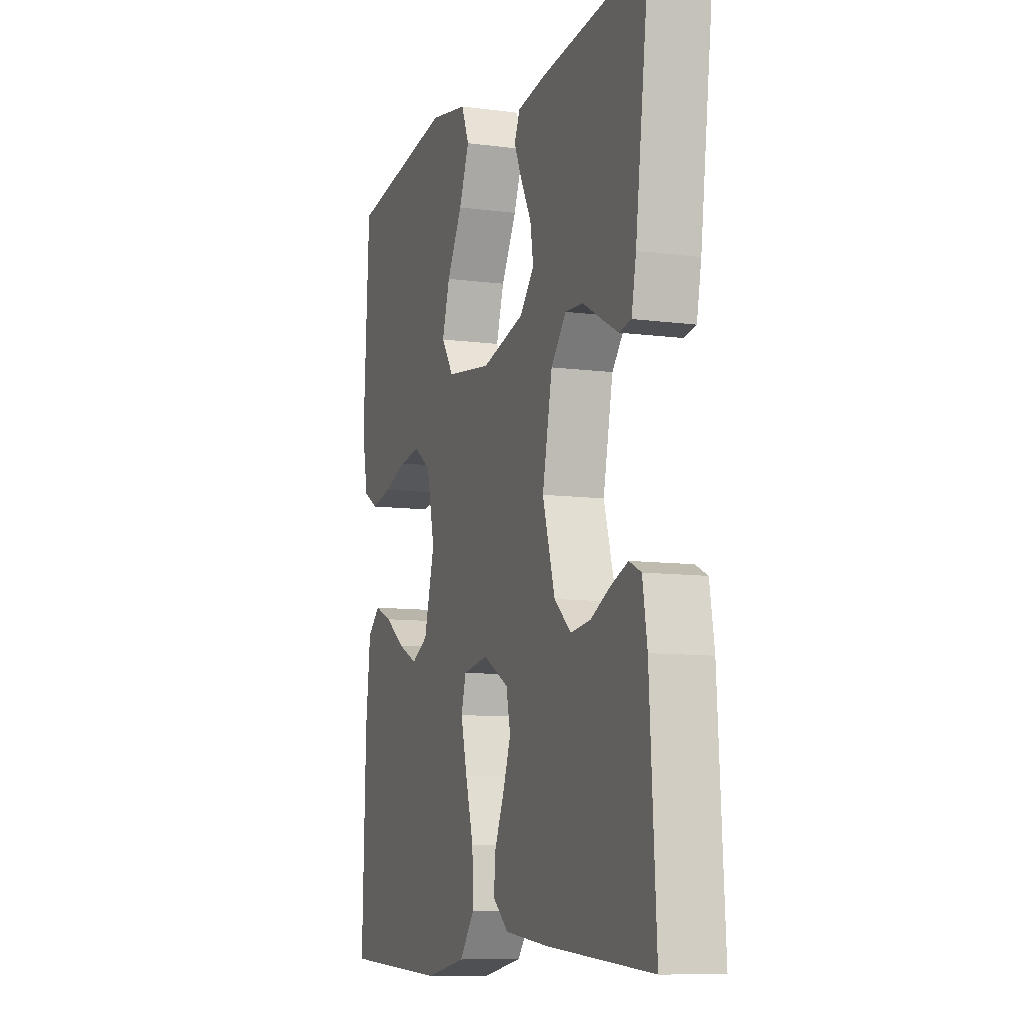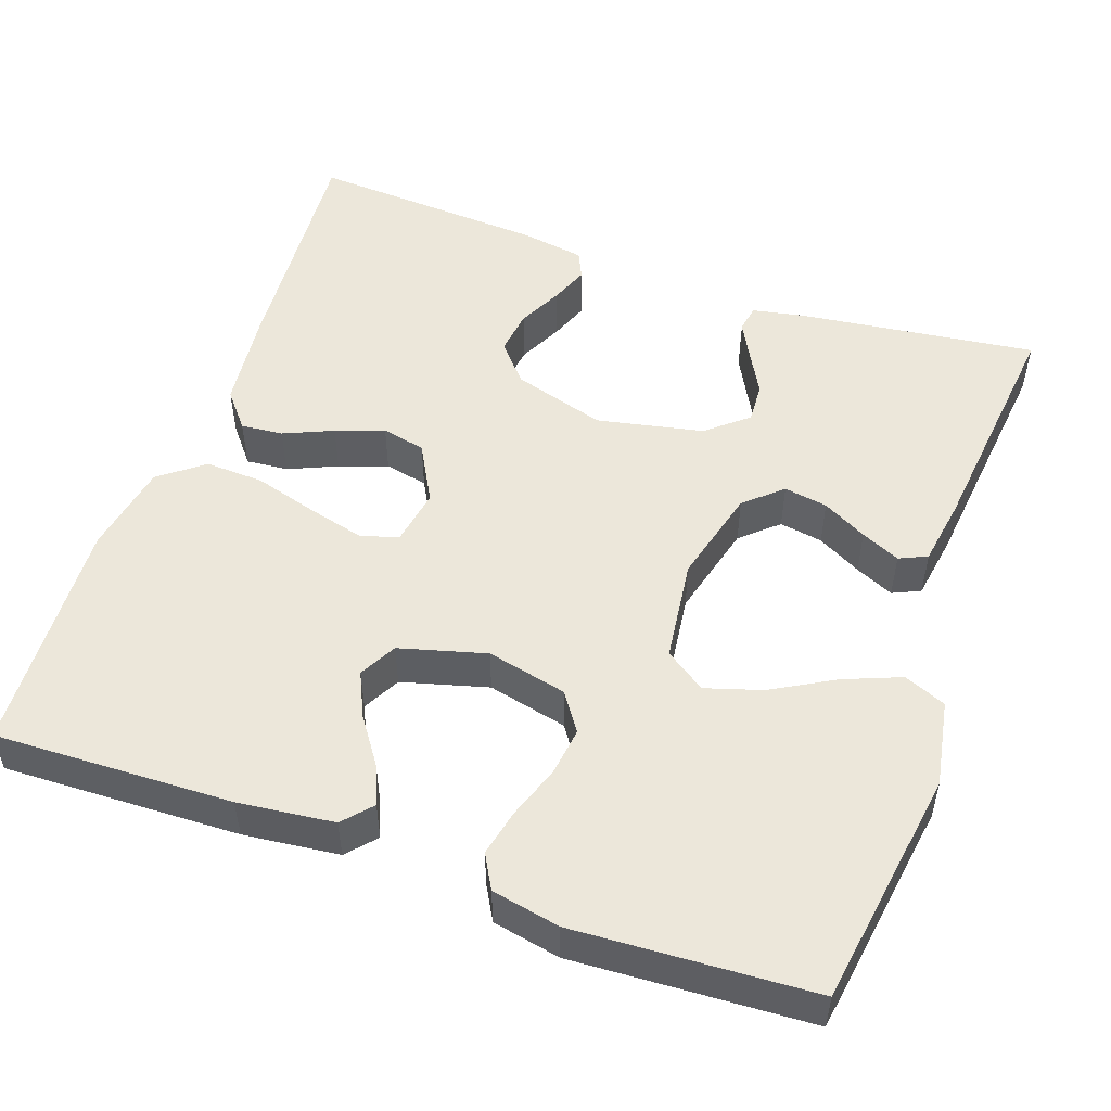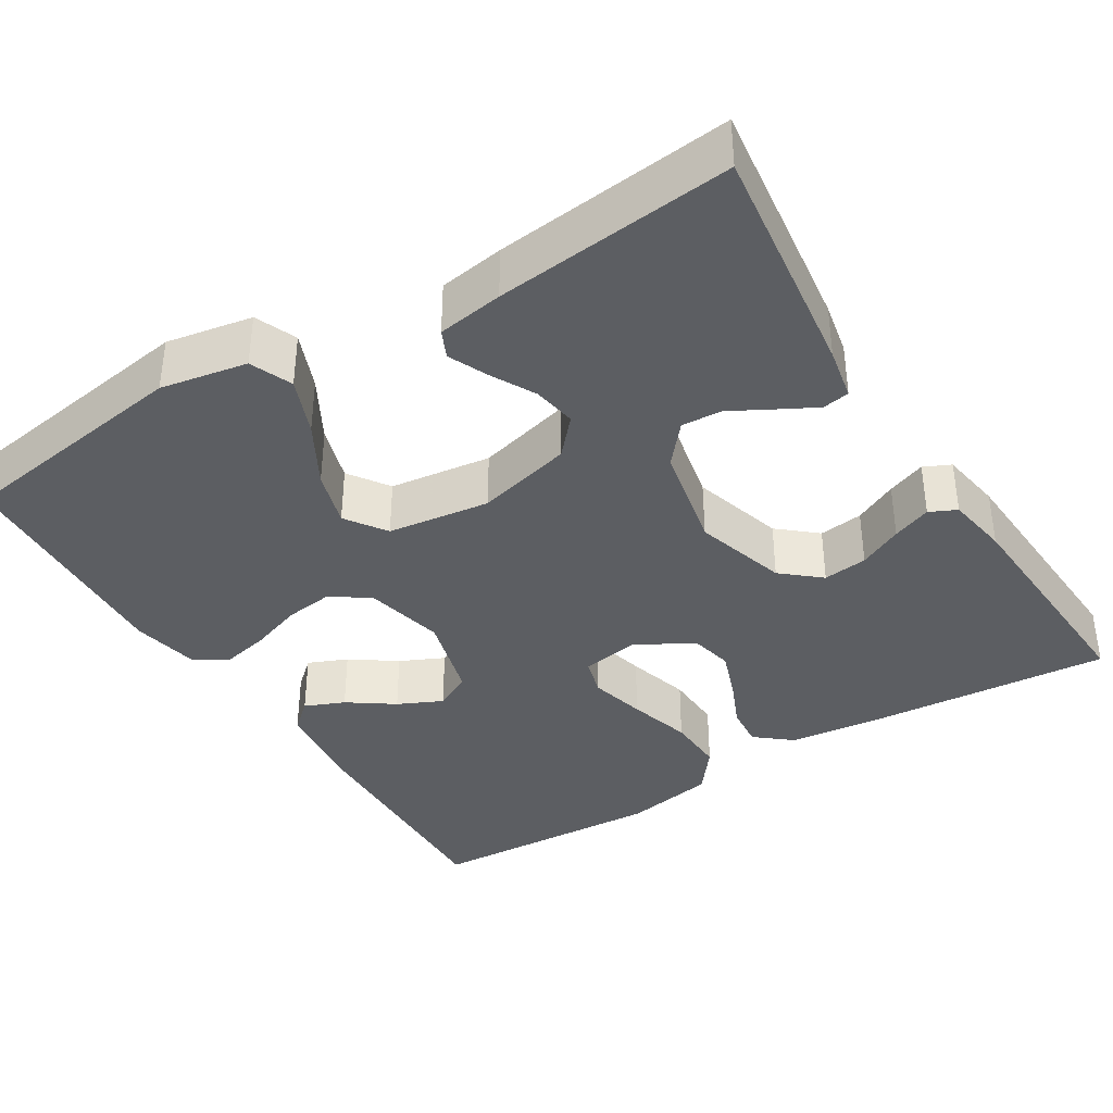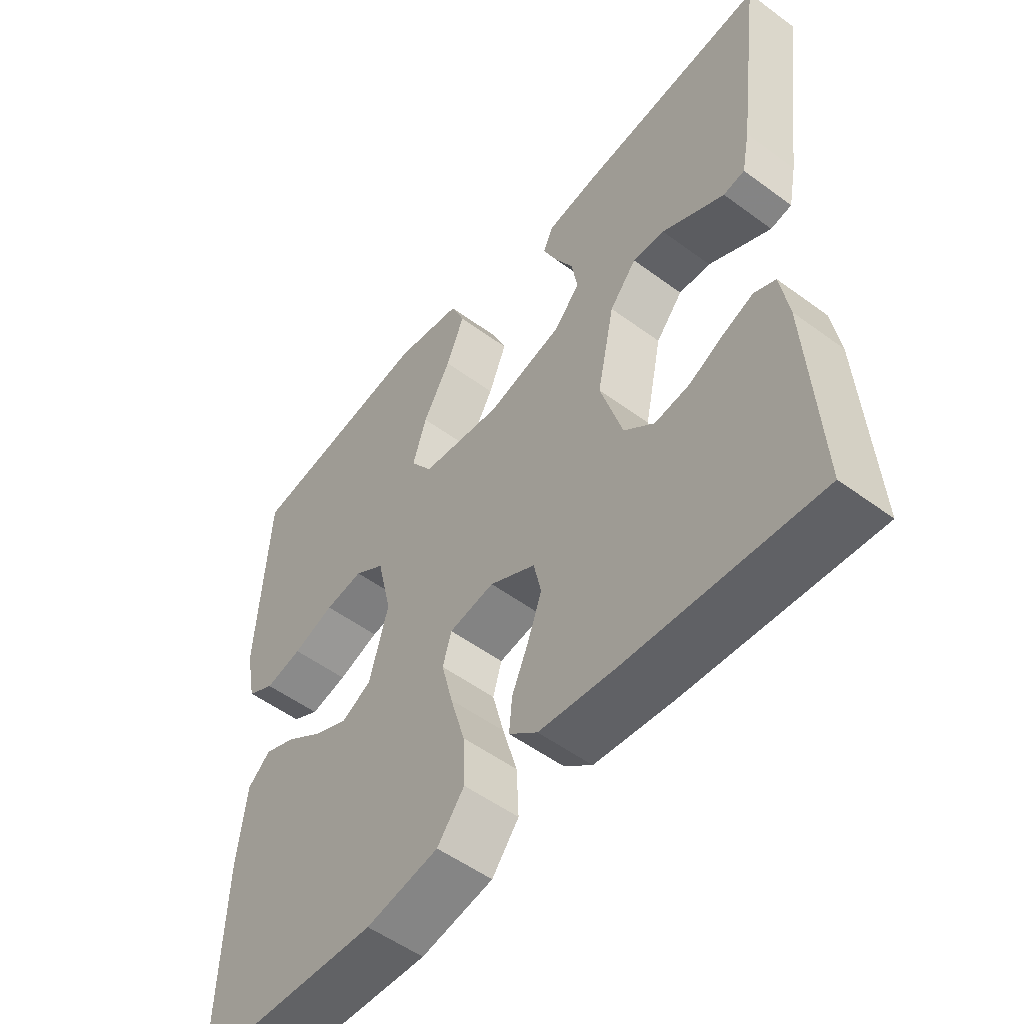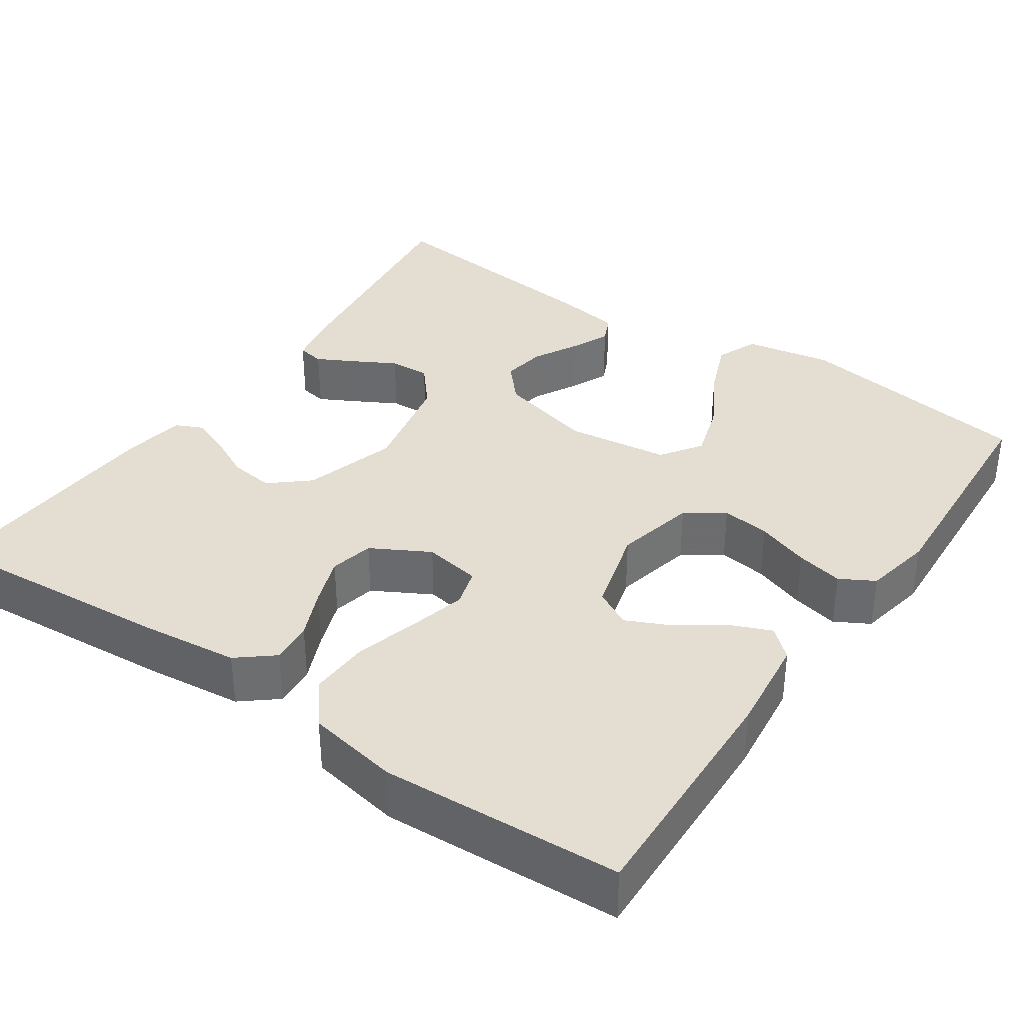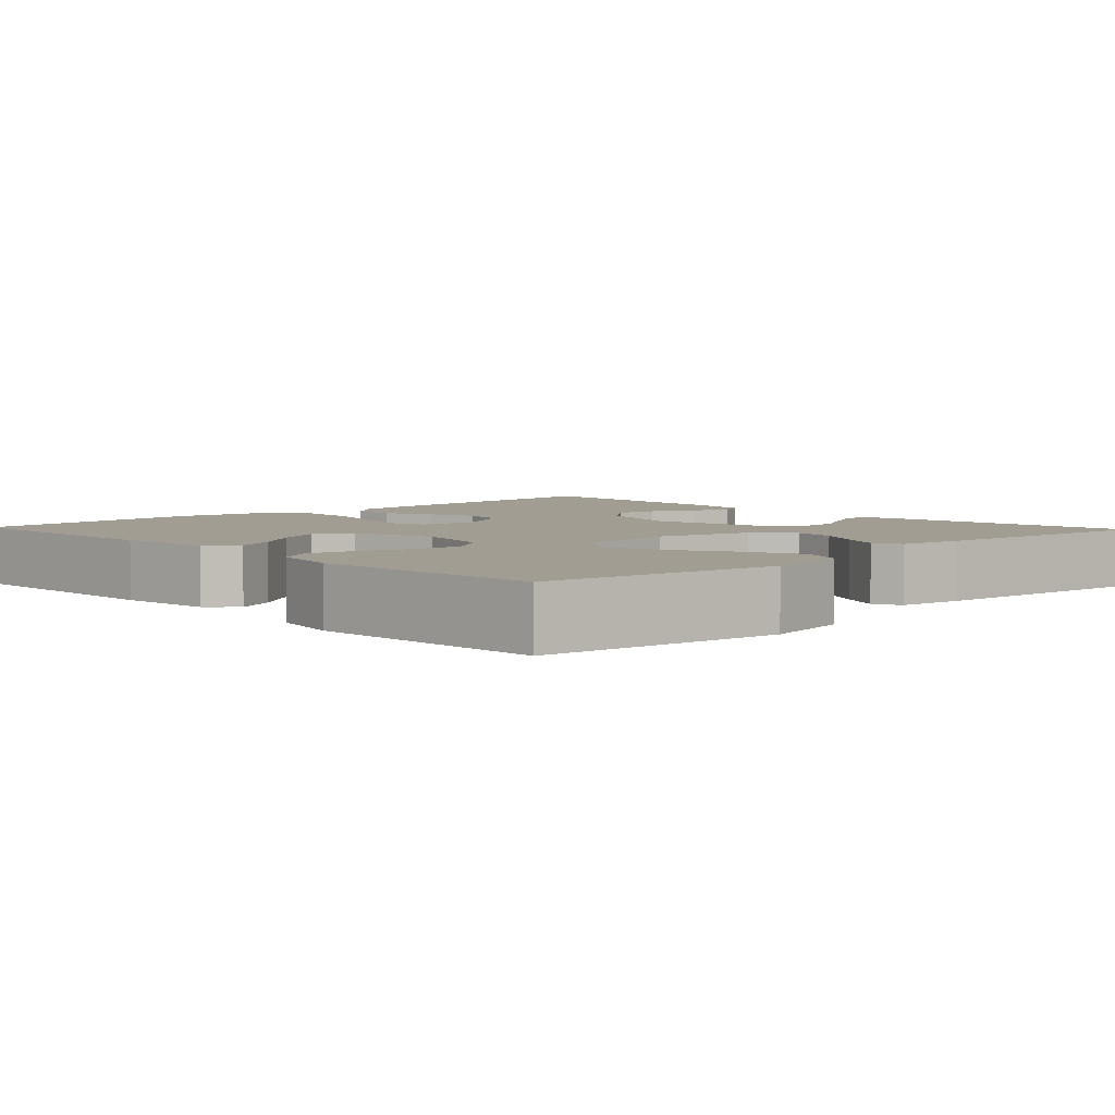
<metadata>
{"format":"obj","ext":"obj","renderer":"f3d","projection":"perspective","resolution":1024,"background":"white","views":[{"elev":-9.4,"azim":70.7,"up":"+Z"},{"elev":51.7,"azim":-70.5,"up":"+Y"},{"elev":-37.8,"azim":31.7,"up":"+Y"},{"elev":-53.2,"azim":51.7,"up":"+Z"},{"elev":36.2,"azim":-145.6,"up":"+Y"},{"elev":4.8,"azim":-43.5,"up":"+Y"}]}
</metadata>
<code>
v 0.5 0.07 0.5
v 0.461 0.07 0.2
v 0.448 0.07 0.134
v 0.414 0.07 0.128
v 0.367 0.07 0.153
v 0.314 0.07 0.182
v 0.263 0.07 0.185
v 0.22 0.07 0.134
v 0.192 0.07 0
v 0.227 0.07 -0.117
v 0.275 0.07 -0.158
v 0.331 0.07 -0.151
v 0.386 0.07 -0.124
v 0.435 0.07 -0.105
v 0.469 0.07 -0.121
v 0.482 0.07 -0.2
v 0.5 0.07 -0.5
v 0.2 0.07 -0.477
v 0.076 0.07 -0.463
v 0.031 0.07 -0.426
v 0.036 0.07 -0.373
v 0.063 0.07 -0.311
v 0.085 0.07 -0.25
v 0.073 0.07 -0.195
v 0 0.07 -0.155
v -0.072 0.07 -0.167
v -0.086 0.07 -0.215
v -0.068 0.07 -0.286
v -0.045 0.07 -0.366
v -0.042 0.07 -0.44
v -0.085 0.07 -0.495
v -0.2 0.07 -0.516
v -0.5 0.07 -0.5
v -0.49 0.07 -0.2
v -0.476 0.07 -0.079
v -0.44 0.07 -0.047
v -0.39 0.07 -0.068
v -0.333 0.07 -0.108
v -0.277 0.07 -0.134
v -0.23 0.07 -0.109
v -0.2 0.07 0
v -0.223 0.07 0.101
v -0.271 0.07 0.134
v -0.332 0.07 0.126
v -0.398 0.07 0.103
v -0.457 0.07 0.09
v -0.5 0.07 0.114
v -0.517 0.07 0.2
v -0.5 0.07 0.5
v -0.2 0.07 0.545
v -0.091 0.07 0.525
v -0.069 0.07 0.472
v -0.098 0.07 0.4
v -0.142 0.07 0.322
v -0.164 0.07 0.251
v -0.129 0.07 0.2
v 0 0.07 0.183
v 0.121 0.07 0.214
v 0.162 0.07 0.26
v 0.153 0.07 0.315
v 0.123 0.07 0.371
v 0.101 0.07 0.42
v 0.117 0.07 0.455
v 0.2 0.07 0.468
v 0.5 0 0.5
v 0.461 0 0.2
v 0.448 0 0.134
v 0.414 0 0.128
v 0.367 0 0.153
v 0.314 0 0.182
v 0.263 0 0.185
v 0.22 0 0.134
v 0.192 0 0
v 0.227 0 -0.117
v 0.275 0 -0.158
v 0.331 0 -0.151
v 0.386 0 -0.124
v 0.435 0 -0.105
v 0.469 0 -0.121
v 0.482 0 -0.2
v 0.5 0 -0.5
v 0.2 0 -0.477
v 0.076 0 -0.463
v 0.031 0 -0.426
v 0.036 0 -0.373
v 0.063 0 -0.311
v 0.085 0 -0.25
v 0.073 0 -0.195
v 0 0 -0.155
v -0.072 0 -0.167
v -0.086 0 -0.215
v -0.068 0 -0.286
v -0.045 0 -0.366
v -0.042 0 -0.44
v -0.085 0 -0.495
v -0.2 0 -0.516
v -0.5 0 -0.5
v -0.49 0 -0.2
v -0.476 0 -0.079
v -0.44 0 -0.047
v -0.39 0 -0.068
v -0.333 0 -0.108
v -0.277 0 -0.134
v -0.23 0 -0.109
v -0.2 0 0
v -0.223 0 0.101
v -0.271 0 0.134
v -0.332 0 0.126
v -0.398 0 0.103
v -0.457 0 0.09
v -0.5 0 0.114
v -0.517 0 0.2
v -0.5 0 0.5
v -0.2 0 0.545
v -0.091 0 0.525
v -0.069 0 0.472
v -0.098 0 0.4
v -0.142 0 0.322
v -0.164 0 0.251
v -0.129 0 0.2
v 0 0 0.183
v 0.121 0 0.214
v 0.162 0 0.26
v 0.153 0 0.315
v 0.123 0 0.371
v 0.101 0 0.42
v 0.117 0 0.455
v 0.2 0 0.468
f 60 61 62 63
f 60 63 64 1
f 51 52 53 54
f 51 54 55
f 50 51 55
f 49 50 55
f 48 49 55 56
f 44 45 46 47
f 43 44 47 48
f 35 36 37 38
f 35 38 39
f 34 35 39
f 33 34 39
f 32 33 39 40
f 28 29 30 31
f 27 28 31 32
f 26 27 32 40
f 19 20 21 22
f 19 22 23
f 18 19 23
f 17 18 23 24
f 12 13 14 15
f 12 15 16 17
f 3 4 5 6
f 1 2 3 6
f 59 60 1 6
f 58 59 6 7
f 57 58 7 8
f 43 48 56 57
f 42 43 57 8
f 41 42 8 9
f 25 26 40 41
f 24 25 41 9
f 11 12 17 24
f 10 11 24
f 9 10 24
f 127 126 125 124
f 65 128 127 124
f 118 117 116 115
f 119 118 115
f 119 115 114
f 119 114 113
f 120 119 113 112
f 111 110 109 108
f 112 111 108 107
f 102 101 100 99
f 103 102 99
f 103 99 98
f 103 98 97
f 104 103 97 96
f 95 94 93 92
f 96 95 92 91
f 104 96 91 90
f 86 85 84 83
f 87 86 83
f 87 83 82
f 88 87 82 81
f 79 78 77 76
f 81 80 79 76
f 70 69 68 67
f 70 67 66 65
f 70 65 124 123
f 71 70 123 122
f 72 71 122 121
f 121 120 112 107
f 72 121 107 106
f 73 72 106 105
f 105 104 90 89
f 73 105 89 88
f 88 81 76 75
f 88 75 74
f 88 74 73
f 1 65 66 2
f 2 66 67 3
f 3 67 68 4
f 4 68 69 5
f 5 69 70 6
f 6 70 71 7
f 7 71 72 8
f 8 72 73 9
f 9 73 74 10
f 10 74 75 11
f 11 75 76 12
f 12 76 77 13
f 13 77 78 14
f 14 78 79 15
f 15 79 80 16
f 16 80 81 17
f 17 81 82 18
f 18 82 83 19
f 19 83 84 20
f 20 84 85 21
f 21 85 86 22
f 22 86 87 23
f 23 87 88 24
f 24 88 89 25
f 25 89 90 26
f 26 90 91 27
f 27 91 92 28
f 28 92 93 29
f 29 93 94 30
f 30 94 95 31
f 31 95 96 32
f 32 96 97 33
f 33 97 98 34
f 34 98 99 35
f 35 99 100 36
f 36 100 101 37
f 37 101 102 38
f 38 102 103 39
f 39 103 104 40
f 40 104 105 41
f 41 105 106 42
f 42 106 107 43
f 43 107 108 44
f 44 108 109 45
f 45 109 110 46
f 46 110 111 47
f 47 111 112 48
f 48 112 113 49
f 49 113 114 50
f 50 114 115 51
f 51 115 116 52
f 52 116 117 53
f 53 117 118 54
f 54 118 119 55
f 55 119 120 56
f 56 120 121 57
f 57 121 122 58
f 58 122 123 59
f 59 123 124 60
f 60 124 125 61
f 61 125 126 62
f 62 126 127 63
f 63 127 128 64
f 64 128 65 1

</code>
